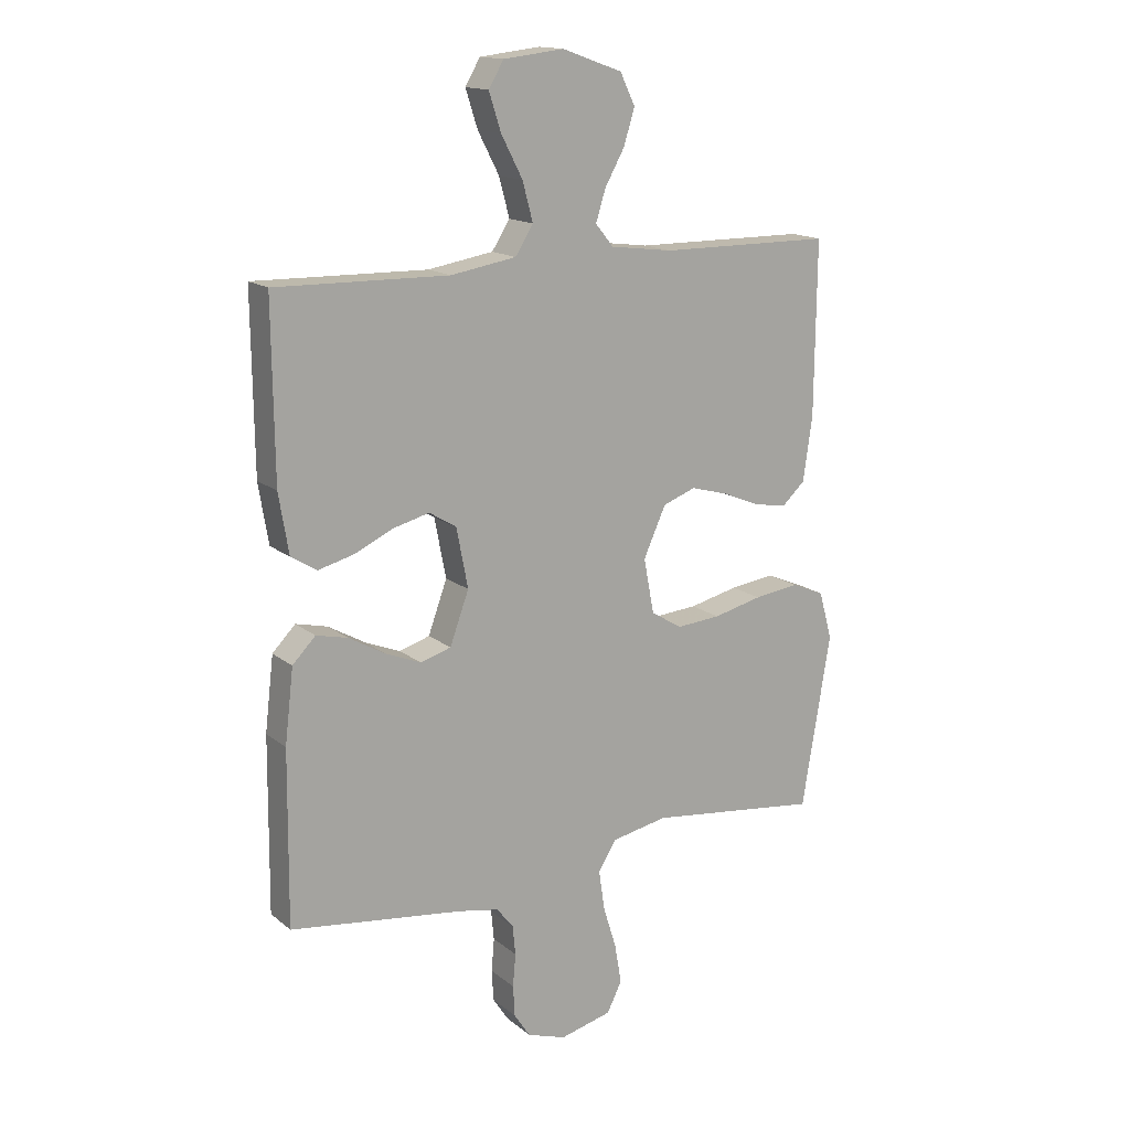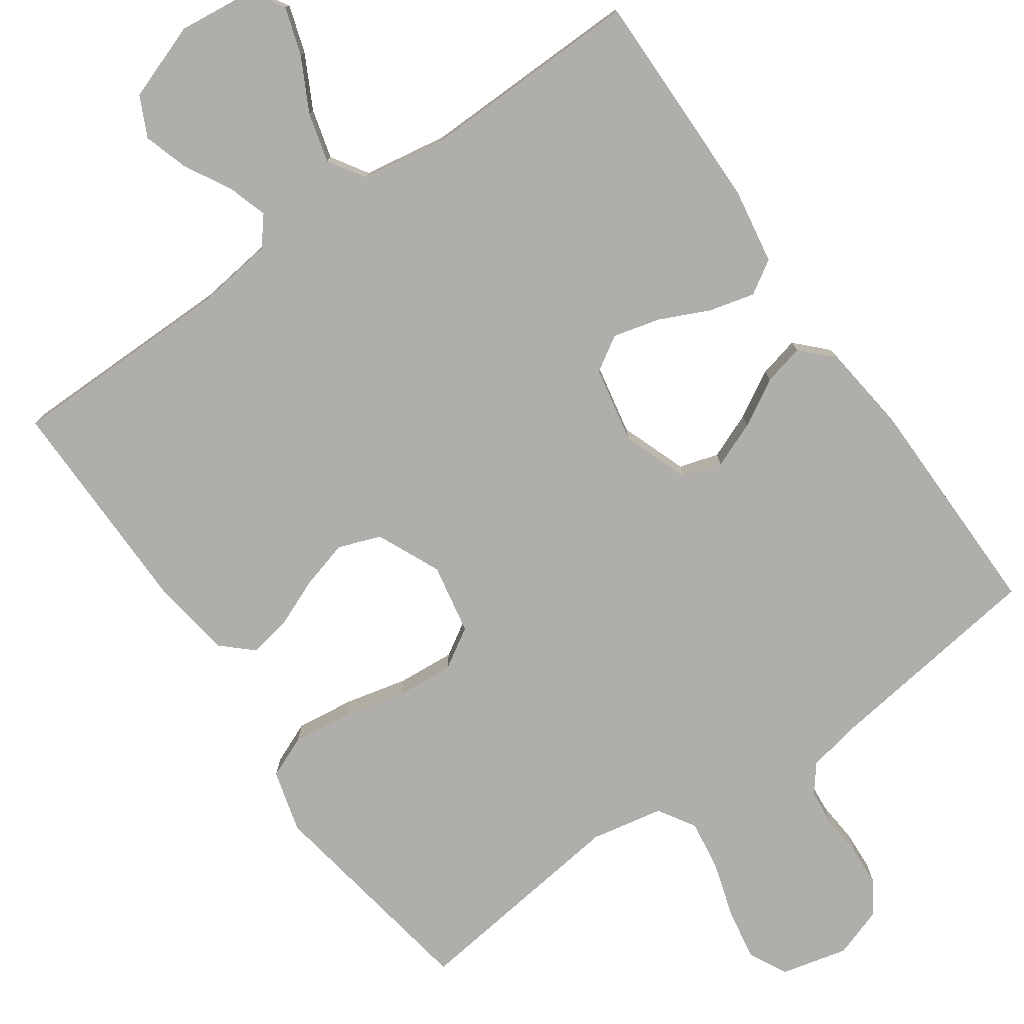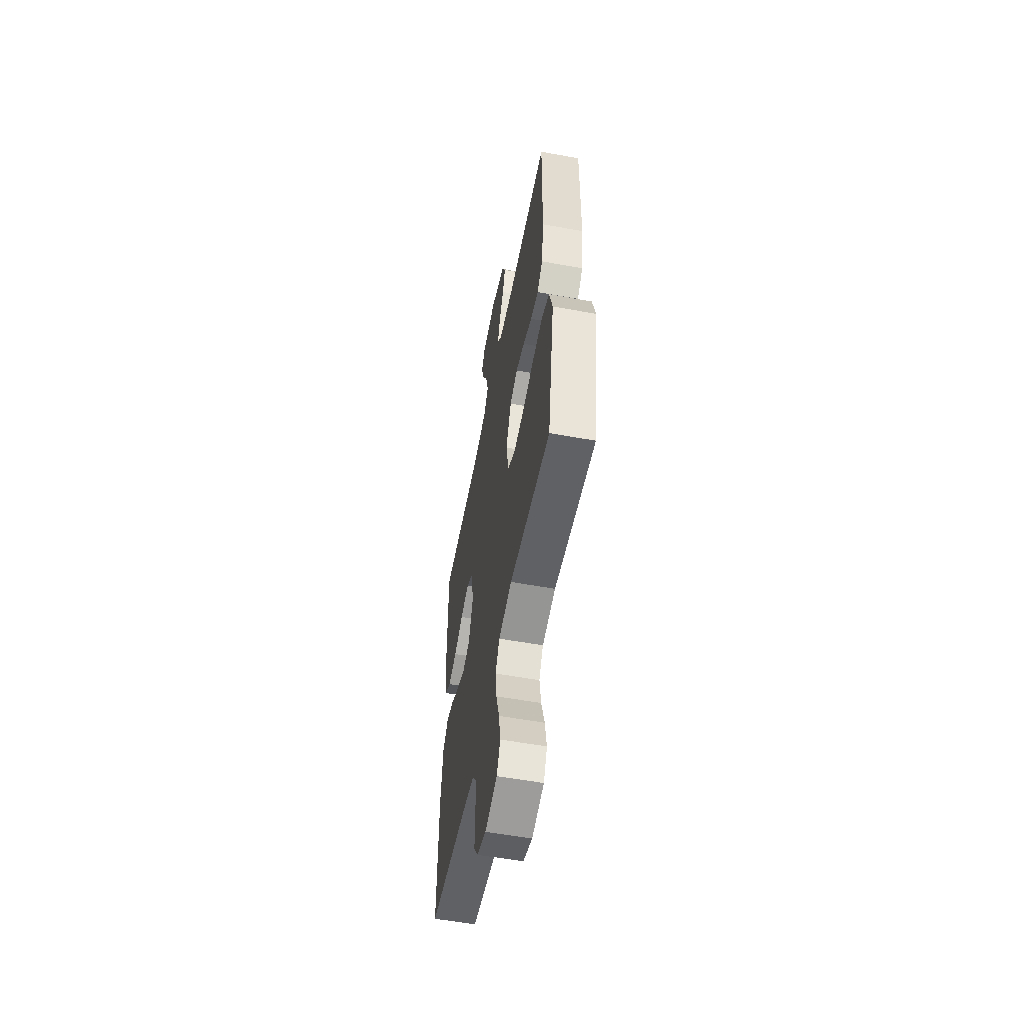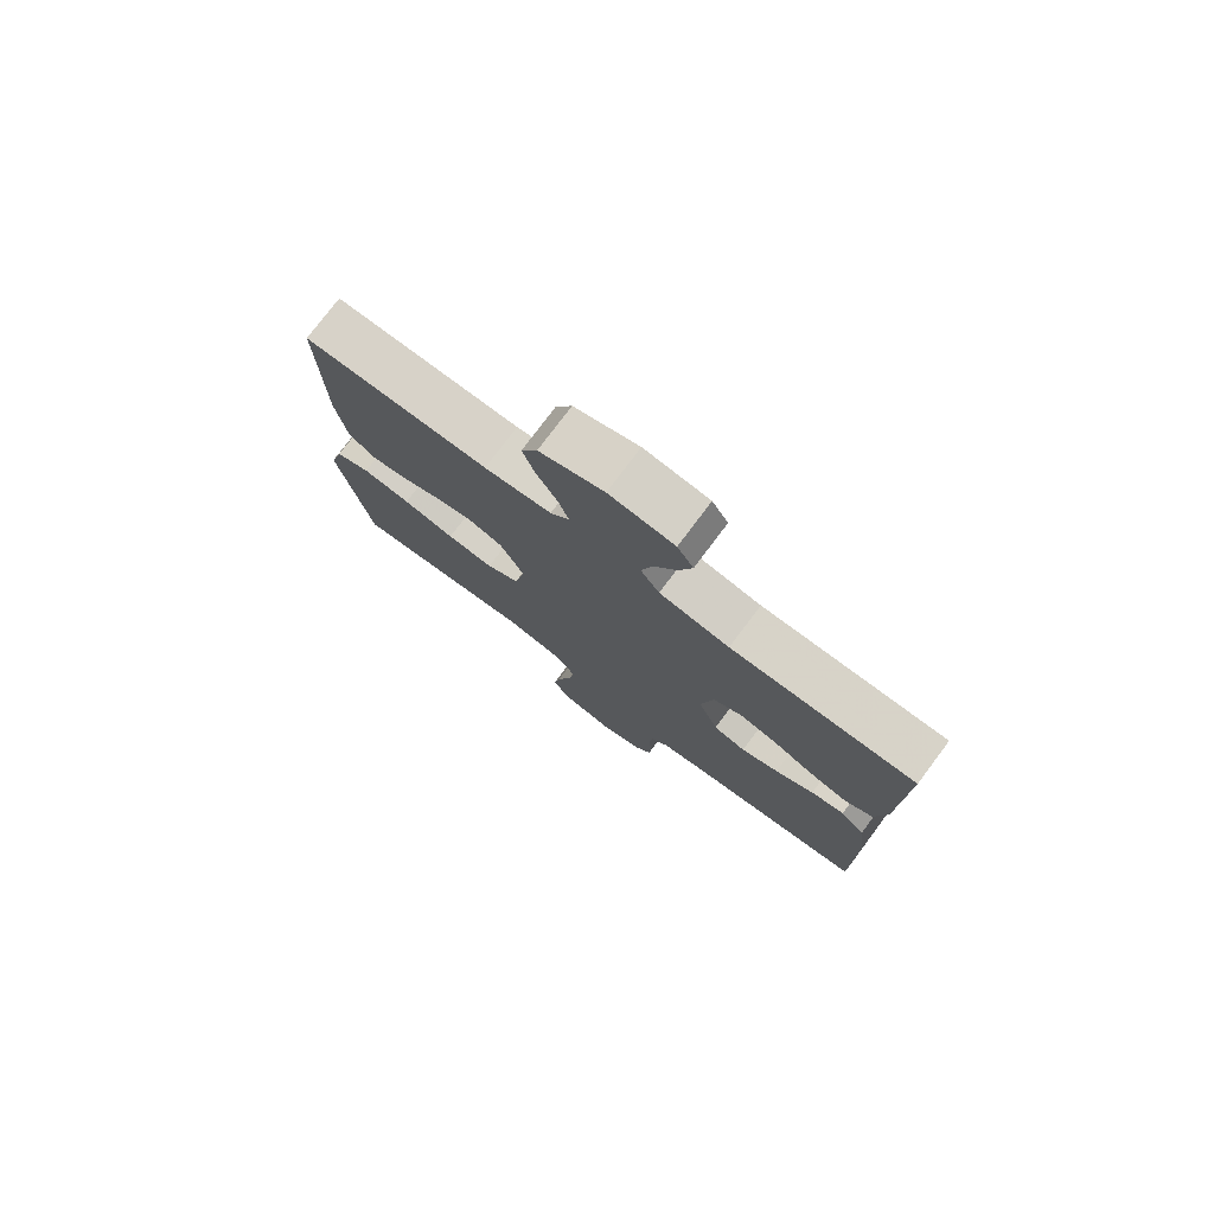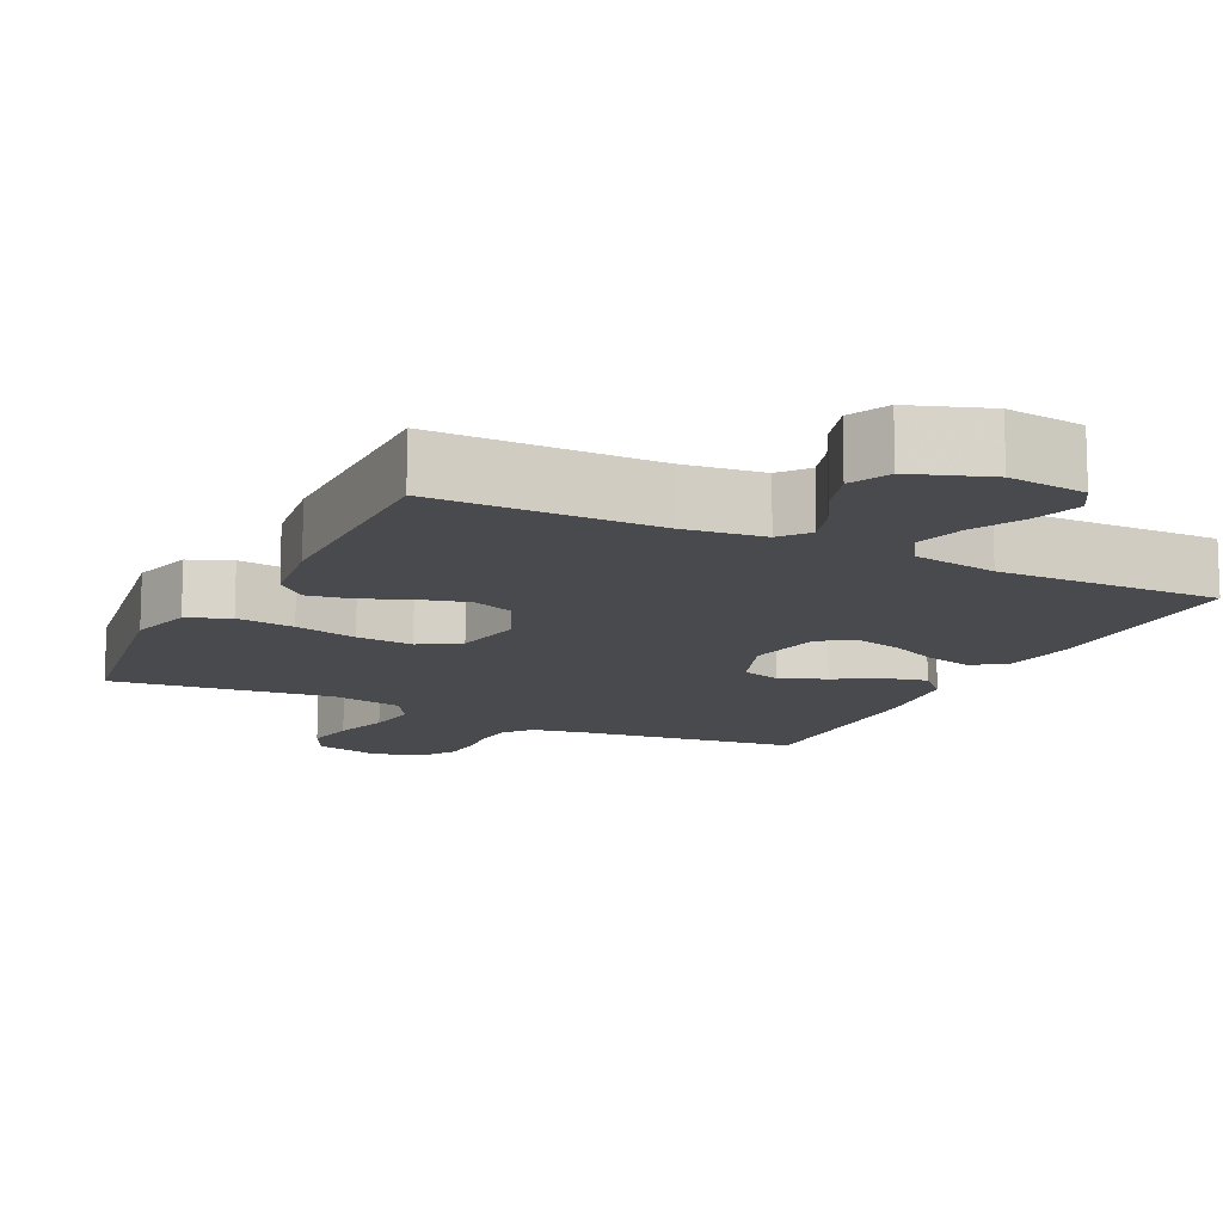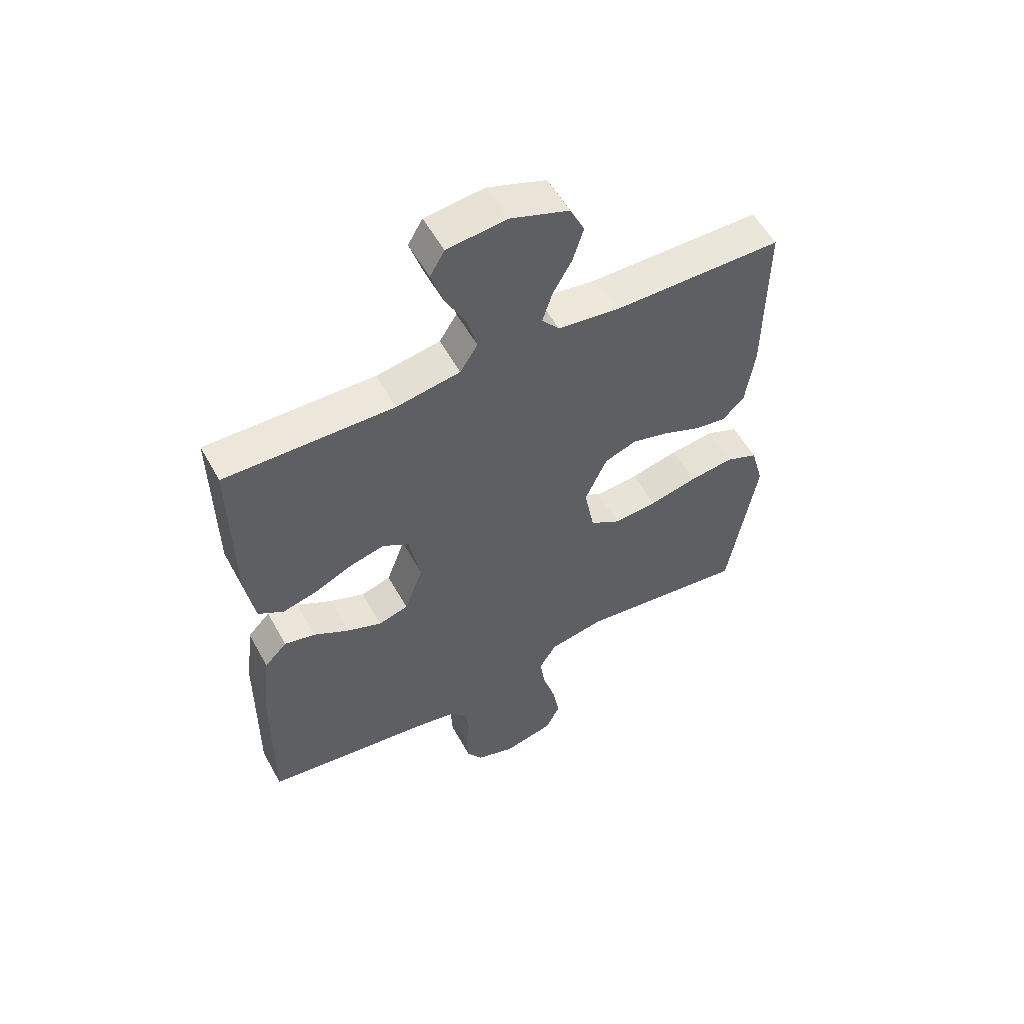
<metadata>
{"format":"obj","ext":"obj","renderer":"f3d","projection":"perspective","resolution":1024,"background":"white","views":[{"elev":15.5,"azim":147.8,"up":"+Z"},{"elev":-77.7,"azim":35.0,"up":"+Y"},{"elev":-56.3,"azim":-100.8,"up":"+Z"},{"elev":77.5,"azim":36.9,"up":"+Z"},{"elev":-13.2,"azim":-26.3,"up":"+Y"},{"elev":55.7,"azim":151.4,"up":"+Z"}]}
</metadata>
<code>
v 0.5 0.07 0.5
v 0.497 0.07 0.2
v 0.48 0.07 0.097
v 0.435 0.07 0.069
v 0.373 0.07 0.085
v 0.306 0.07 0.116
v 0.243 0.07 0.132
v 0.196 0.07 0.103
v 0.176 0.07 0
v 0.209 0.07 -0.09
v 0.262 0.07 -0.106
v 0.324 0.07 -0.081
v 0.387 0.07 -0.045
v 0.442 0.07 -0.032
v 0.482 0.07 -0.073
v 0.497 0.07 -0.2
v 0.5 0.07 -0.5
v 0.2 0.07 -0.54
v 0.128 0.07 -0.554
v 0.099 0.07 -0.591
v 0.094 0.07 -0.642
v 0.099 0.07 -0.699
v 0.096 0.07 -0.753
v 0.068 0.07 -0.796
v 0 0.07 -0.819
v -0.09 0.07 -0.797
v -0.116 0.07 -0.745
v -0.104 0.07 -0.676
v -0.081 0.07 -0.601
v -0.071 0.07 -0.532
v -0.102 0.07 -0.482
v -0.2 0.07 -0.463
v -0.5 0.07 -0.5
v -0.55 0.07 -0.2
v -0.527 0.07 -0.116
v -0.47 0.07 -0.092
v -0.391 0.07 -0.102
v -0.306 0.07 -0.122
v -0.229 0.07 -0.128
v -0.175 0.07 -0.095
v -0.157 0.07 0
v -0.196 0.07 0.086
v -0.253 0.07 0.107
v -0.318 0.07 0.089
v -0.383 0.07 0.062
v -0.441 0.07 0.052
v -0.481 0.07 0.089
v -0.497 0.07 0.2
v -0.5 0.07 0.5
v -0.2 0.07 0.502
v -0.091 0.07 0.516
v -0.06 0.07 0.554
v -0.077 0.07 0.608
v -0.111 0.07 0.669
v -0.13 0.07 0.73
v -0.104 0.07 0.784
v 0 0.07 0.821
v 0.105 0.07 0.809
v 0.131 0.07 0.765
v 0.11 0.07 0.7
v 0.073 0.07 0.629
v 0.055 0.07 0.562
v 0.086 0.07 0.513
v 0.2 0.07 0.494
v 0.5 0 0.5
v 0.497 0 0.2
v 0.48 0 0.097
v 0.435 0 0.069
v 0.373 0 0.085
v 0.306 0 0.116
v 0.243 0 0.132
v 0.196 0 0.103
v 0.176 0 0
v 0.209 0 -0.09
v 0.262 0 -0.106
v 0.324 0 -0.081
v 0.387 0 -0.045
v 0.442 0 -0.032
v 0.482 0 -0.073
v 0.497 0 -0.2
v 0.5 0 -0.5
v 0.2 0 -0.54
v 0.128 0 -0.554
v 0.099 0 -0.591
v 0.094 0 -0.642
v 0.099 0 -0.699
v 0.096 0 -0.753
v 0.068 0 -0.796
v 0 0 -0.819
v -0.09 0 -0.797
v -0.116 0 -0.745
v -0.104 0 -0.676
v -0.081 0 -0.601
v -0.071 0 -0.532
v -0.102 0 -0.482
v -0.2 0 -0.463
v -0.5 0 -0.5
v -0.55 0 -0.2
v -0.527 0 -0.116
v -0.47 0 -0.092
v -0.391 0 -0.102
v -0.306 0 -0.122
v -0.229 0 -0.128
v -0.175 0 -0.095
v -0.157 0 0
v -0.196 0 0.086
v -0.253 0 0.107
v -0.318 0 0.089
v -0.383 0 0.062
v -0.441 0 0.052
v -0.481 0 0.089
v -0.497 0 0.2
v -0.5 0 0.5
v -0.2 0 0.502
v -0.091 0 0.516
v -0.06 0 0.554
v -0.077 0 0.608
v -0.111 0 0.669
v -0.13 0 0.73
v -0.104 0 0.784
v 0 0 0.821
v 0.105 0 0.809
v 0.131 0 0.765
v 0.11 0 0.7
v 0.073 0 0.629
v 0.055 0 0.562
v 0.086 0 0.513
v 0.2 0 0.494
f 59 60 61
f 58 59 61
f 57 58 61
f 56 57 61
f 55 56 61
f 54 55 61
f 53 54 61
f 52 53 61 62
f 51 52 62 63
f 48 49 50
f 47 48 50
f 46 47 50
f 45 46 50
f 44 45 50
f 51 63 64
f 50 51 64
f 44 50 64
f 43 44 64
f 36 37 38
f 35 36 38
f 34 35 38
f 33 34 38
f 32 33 38
f 31 32 38 39
f 30 31 39 40
f 27 28 29
f 26 27 29
f 25 26 29
f 24 25 29
f 23 24 29
f 22 23 29
f 21 22 29
f 20 21 29 30
f 30 40 41
f 20 30 41
f 19 20 41
f 16 17 18
f 15 16 18
f 14 15 18
f 13 14 18
f 12 13 18
f 11 12 18 19
f 4 5 6
f 3 4 6
f 2 3 6
f 1 2 6
f 64 1 6
f 64 6 7
f 64 7 8
f 43 64 8
f 42 43 8
f 41 42 8 9
f 10 11 19 41
f 9 10 41
f 125 124 123
f 125 123 122
f 125 122 121
f 125 121 120
f 125 120 119
f 125 119 118
f 125 118 117
f 126 125 117 116
f 127 126 116 115
f 114 113 112
f 114 112 111
f 114 111 110
f 114 110 109
f 114 109 108
f 128 127 115
f 128 115 114
f 128 114 108
f 128 108 107
f 102 101 100
f 102 100 99
f 102 99 98
f 102 98 97
f 102 97 96
f 103 102 96 95
f 104 103 95 94
f 93 92 91
f 93 91 90
f 93 90 89
f 93 89 88
f 93 88 87
f 93 87 86
f 93 86 85
f 94 93 85 84
f 105 104 94
f 105 94 84
f 105 84 83
f 82 81 80
f 82 80 79
f 82 79 78
f 82 78 77
f 82 77 76
f 83 82 76 75
f 70 69 68
f 70 68 67
f 70 67 66
f 70 66 65
f 70 65 128
f 71 70 128
f 72 71 128
f 72 128 107
f 72 107 106
f 73 72 106 105
f 105 83 75 74
f 105 74 73
f 1 65 66 2
f 2 66 67 3
f 3 67 68 4
f 4 68 69 5
f 5 69 70 6
f 6 70 71 7
f 7 71 72 8
f 8 72 73 9
f 9 73 74 10
f 10 74 75 11
f 11 75 76 12
f 12 76 77 13
f 13 77 78 14
f 14 78 79 15
f 15 79 80 16
f 16 80 81 17
f 17 81 82 18
f 18 82 83 19
f 19 83 84 20
f 20 84 85 21
f 21 85 86 22
f 22 86 87 23
f 23 87 88 24
f 24 88 89 25
f 25 89 90 26
f 26 90 91 27
f 27 91 92 28
f 28 92 93 29
f 29 93 94 30
f 30 94 95 31
f 31 95 96 32
f 32 96 97 33
f 33 97 98 34
f 34 98 99 35
f 35 99 100 36
f 36 100 101 37
f 37 101 102 38
f 38 102 103 39
f 39 103 104 40
f 40 104 105 41
f 41 105 106 42
f 42 106 107 43
f 43 107 108 44
f 44 108 109 45
f 45 109 110 46
f 46 110 111 47
f 47 111 112 48
f 48 112 113 49
f 49 113 114 50
f 50 114 115 51
f 51 115 116 52
f 52 116 117 53
f 53 117 118 54
f 54 118 119 55
f 55 119 120 56
f 56 120 121 57
f 57 121 122 58
f 58 122 123 59
f 59 123 124 60
f 60 124 125 61
f 61 125 126 62
f 62 126 127 63
f 63 127 128 64
f 64 128 65 1

</code>
